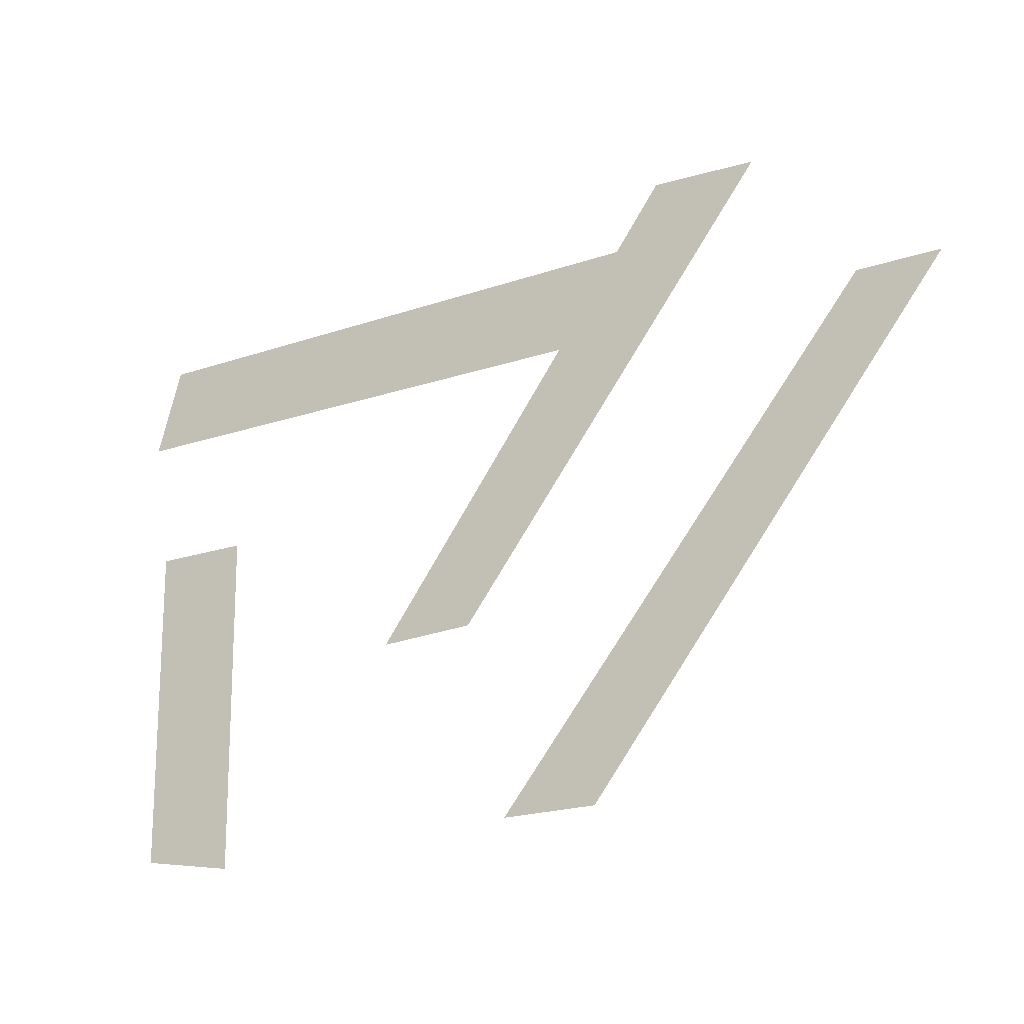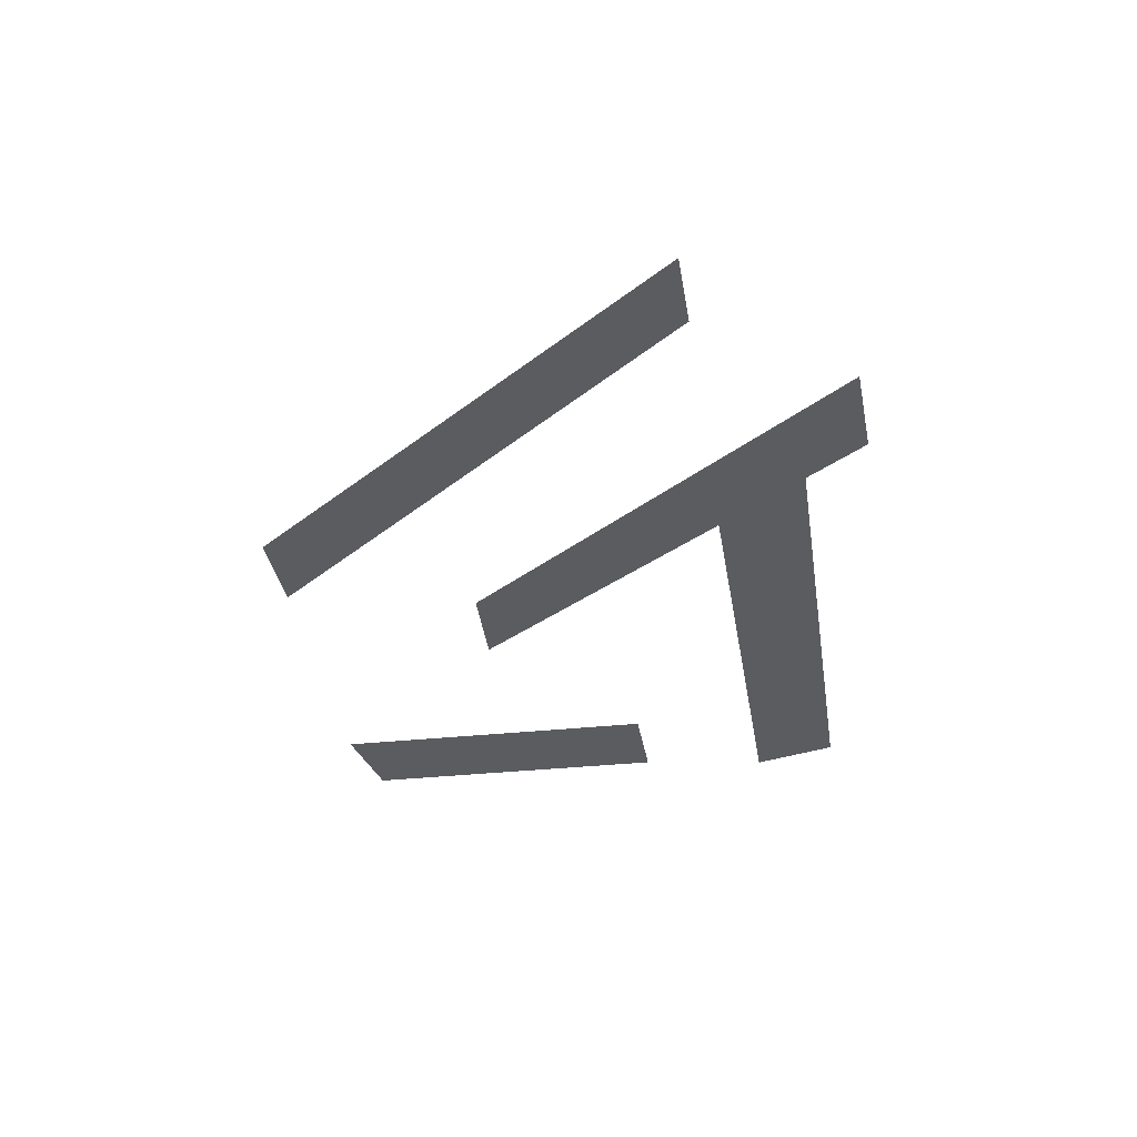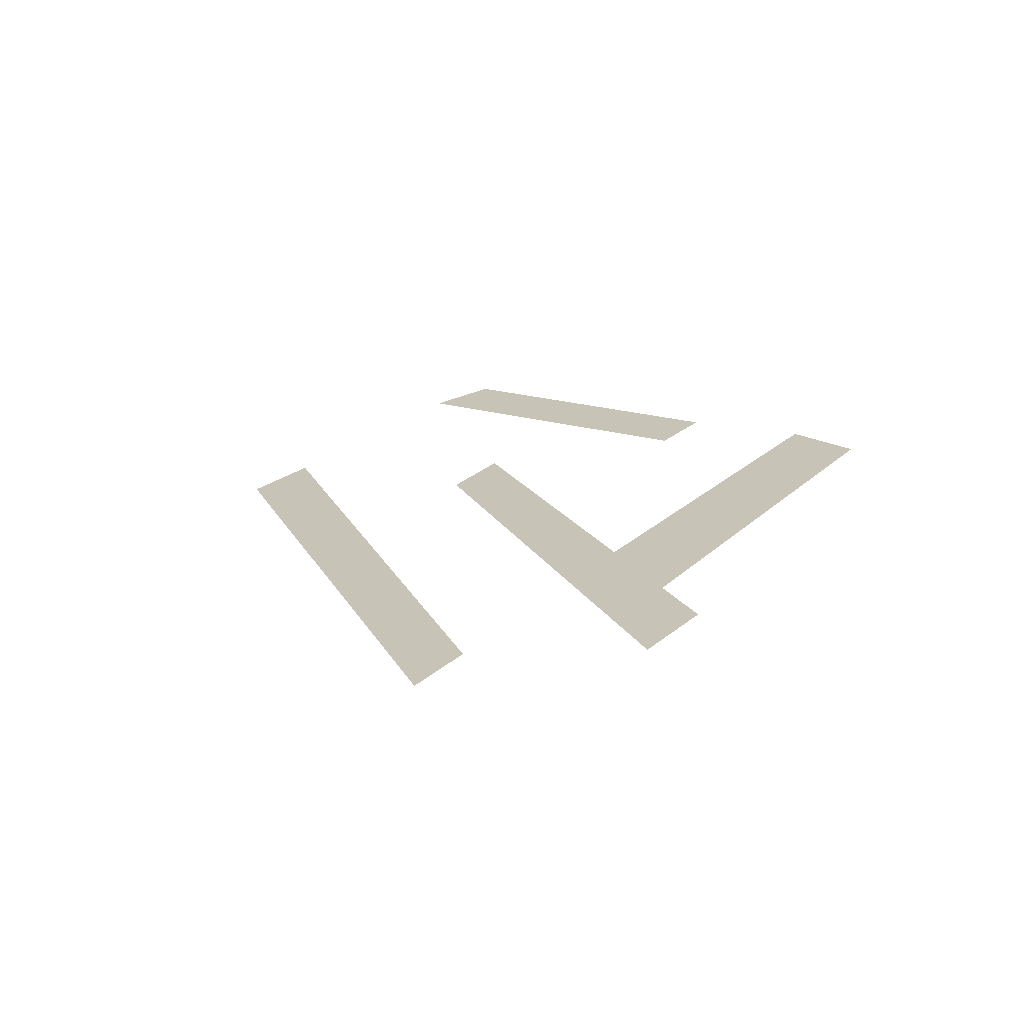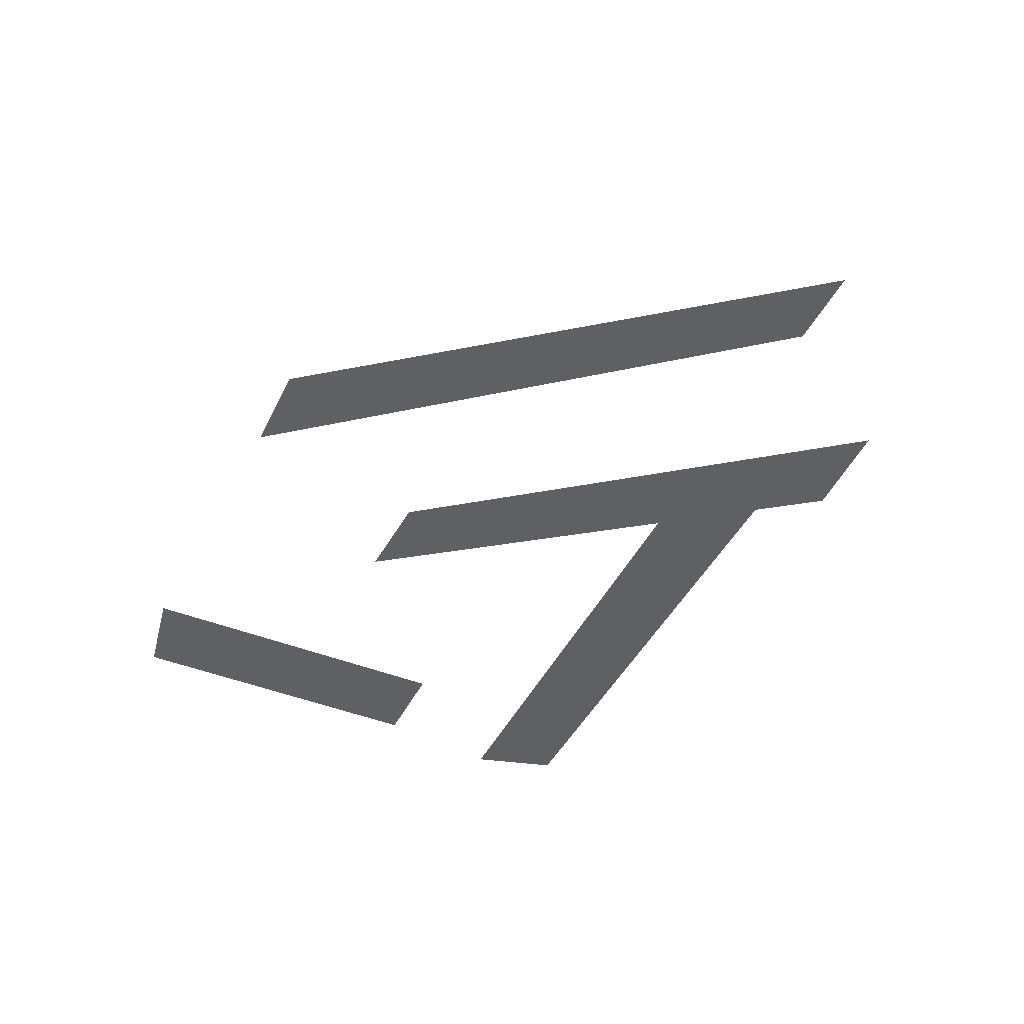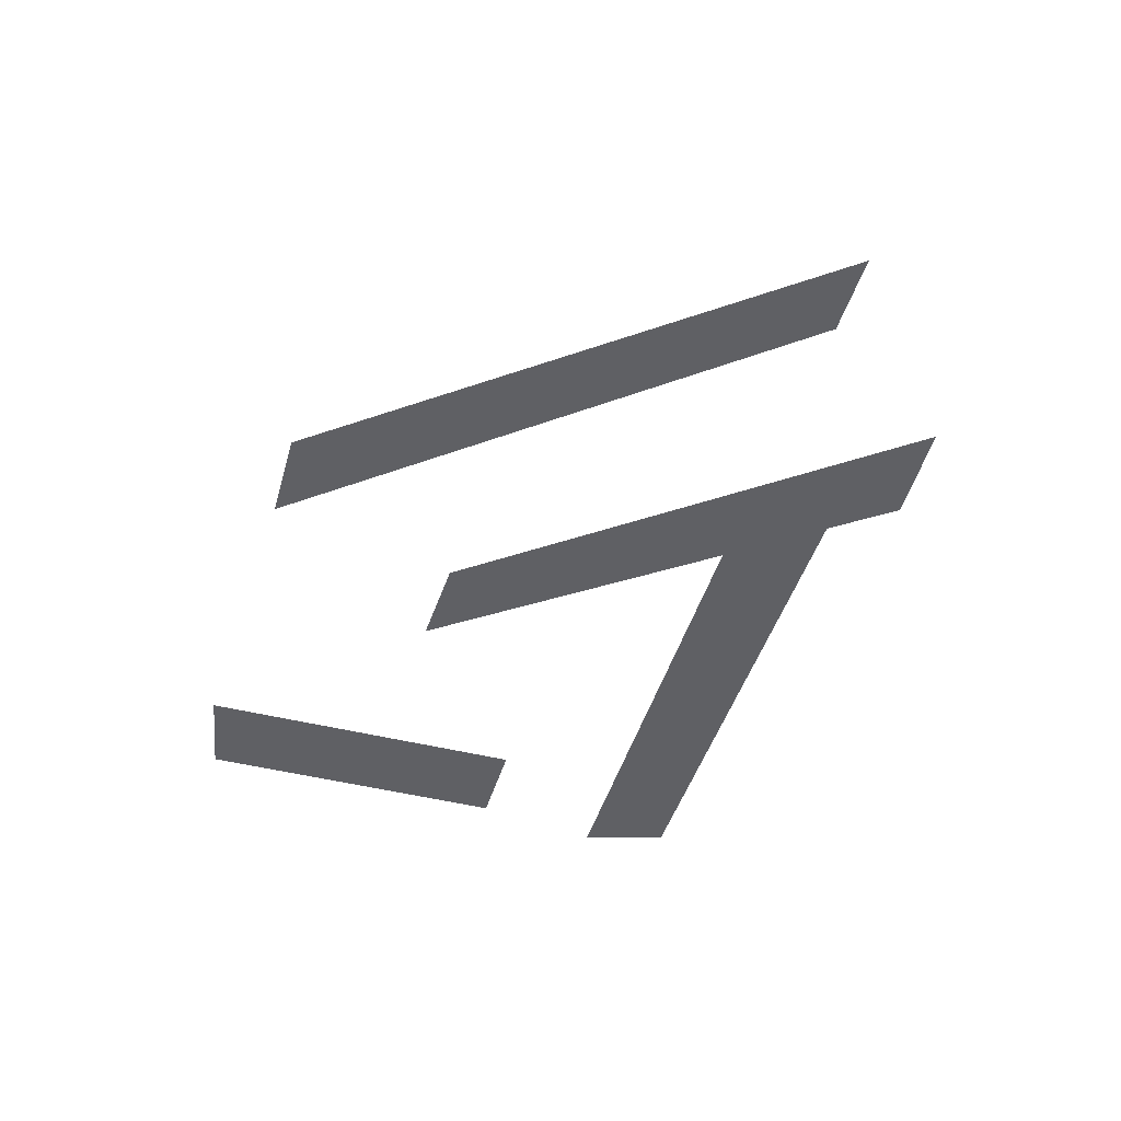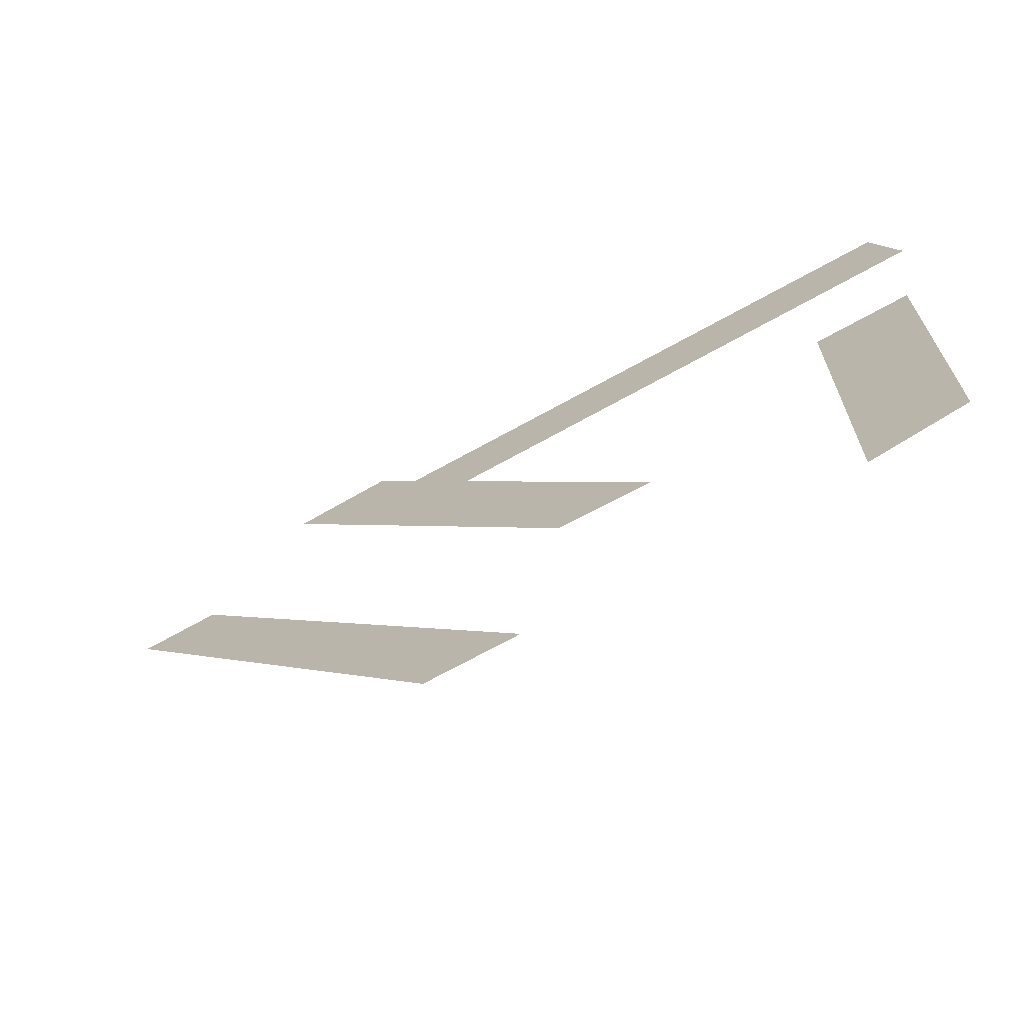
<metadata>
{"format":"obj","ext":"obj","renderer":"f3d","projection":"perspective","resolution":1024,"background":"white","views":[{"elev":-21.4,"azim":30.6,"up":"+Y"},{"elev":-33.8,"azim":99.0,"up":"+Z"},{"elev":19.6,"azim":120.8,"up":"+Z"},{"elev":-43.8,"azim":65.3,"up":"+Z"},{"elev":-44.8,"azim":74.2,"up":"+Z"},{"elev":-69.4,"azim":-150.8,"up":"+Y"}]}
</metadata>
<code>
g default
v 3.045 -4.229 0.1994
v 10.93 5.894 0.1994
v 9.136 5.894 0.1994
v 0.9847 -4.229 0.1994
v -6.002 -4.497 0.1994
v -6.092 2.937 0.1994
v -8.152 2.937 0.1994
v -8.063 -4.139 0.1994
v 6.986 9.029 0.1876
v 0.08893 -0.01857 0.1876
v -1.971 -0.1081 0.1876
v 4.747 9.118 0.1876
v -8.063 7.685 0.1876
v 4.03 7.775 0.1876
v 2.776 5.804 0.1876
v -8.6 5.804 0.1876
g polySurface28
f 2 3 1
f 1 3 4
f 5 6 8
f 8 6 7
f 9 12 10
f 10 12 11
f 16 15 13
f 13 15 14

</code>
